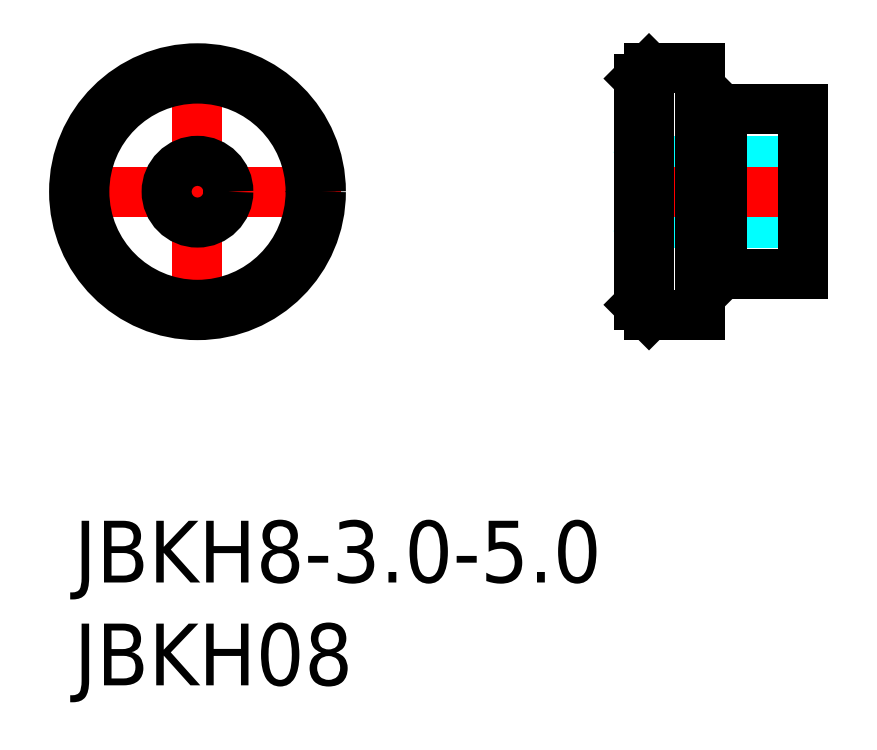
<metadata>
{"format":"dxf","ext":"dxf","renderer":"ezdxf+matplotlib","layout":"modelspace","background":"white","min_lineweight":24,"dpi":150}
</metadata>
<code>
0
SECTION
2
ENTITIES
0
INSERT
8
MSM_CONTINUOUS
2
*U15
10
0
20
0
30
0
0
INSERT
8
MSM_CONTINUOUS
2
*U16
10
0
20
0
30
0
0
LINE
8
MSM_CENTER
10
-1
20
16
30
0
11
13
21
16
31
0
0
LINE
8
MSM_CENTER
10
6
20
9
30
0
11
6
21
23
31
0
0
CIRCLE
8
MSM_CONTINUOUS
10
6
20
16
30
0
40
1.5
0
CIRCLE
8
MSM_CONTINUOUS
10
6
20
16
30
0
40
5.5
0
CIRCLE
8
MSM_CONTINUOUS
10
6
20
16
30
0
40
6
0
LINE
8
MSM_DASHED
10
27.95
20
14.5
30
0
11
35.45
21
14.5
31
0
0
LINE
8
MSM_DASHED
10
35.45
20
17.5
30
0
11
27.95
21
17.5
31
0
0
ARC
8
MSM_DASHED
10
27.95
20
14
30
0
40
0.5
50
90
51
180
0
ARC
8
MSM_DASHED
10
27.95
20
18
30
0
40
0.5
50
180
51
270
0
LINE
8
MSM_CENTER
10
26.43
20
16
30
0
11
36.45
21
16
31
0
0
LINE
8
MSM_CONTINUOUS
10
30.45
20
12.25
30
0
11
31.25
21
12.25
31
0
0
LINE
8
MSM_CONTINUOUS
10
31.25
20
19.75
30
0
11
30.45
21
19.75
31
0
0
LINE
8
MSM_CONTINUOUS
10
31.25
20
12.25
30
0
11
31.5
21
12
31
0
0
LINE
8
MSM_CONTINUOUS
10
31.5
20
20
30
0
11
31.25
21
19.75
31
0
0
LINE
8
MSM_CONTINUOUS
10
31.25
20
19.75
30
0
11
31.25
21
12.25
31
0
0
LINE
8
MSM_CONTINUOUS
10
31.5
20
12
30
0
11
35.45
21
12
31
0
0
LINE
8
MSM_CONTINUOUS
10
35.45
20
20
30
0
11
31.5
21
20
31
0
0
LINE
8
MSM_CONTINUOUS
10
31.5
20
12
30
0
11
31.5
21
20
31
0
0
LINE
8
MSM_CONTINUOUS
10
35.45
20
20
30
0
11
35.45
21
12
31
0
0
LINE
8
MSM_CONTINUOUS
10
27.45
20
10.5
30
0
11
27.95
21
10
31
0
0
LINE
8
MSM_CONTINUOUS
10
27.95
20
22
30
0
11
27.45
21
21.5
31
0
0
LINE
8
MSM_CONTINUOUS
10
27.45
20
21.5
30
0
11
27.45
21
10.5
31
0
0
LINE
8
MSM_CONTINUOUS
10
27.95
20
10
30
0
11
30.45
21
10
31
0
0
LINE
8
MSM_CONTINUOUS
10
30.45
20
22
30
0
11
27.95
21
22
31
0
0
LINE
8
MSM_CONTINUOUS
10
27.95
20
22
30
0
11
27.95
21
10
31
0
0
LINE
8
MSM_CONTINUOUS
10
30.45
20
22
30
0
11
30.45
21
10
31
0
0
ENDSEC
0
EOF

</code>
